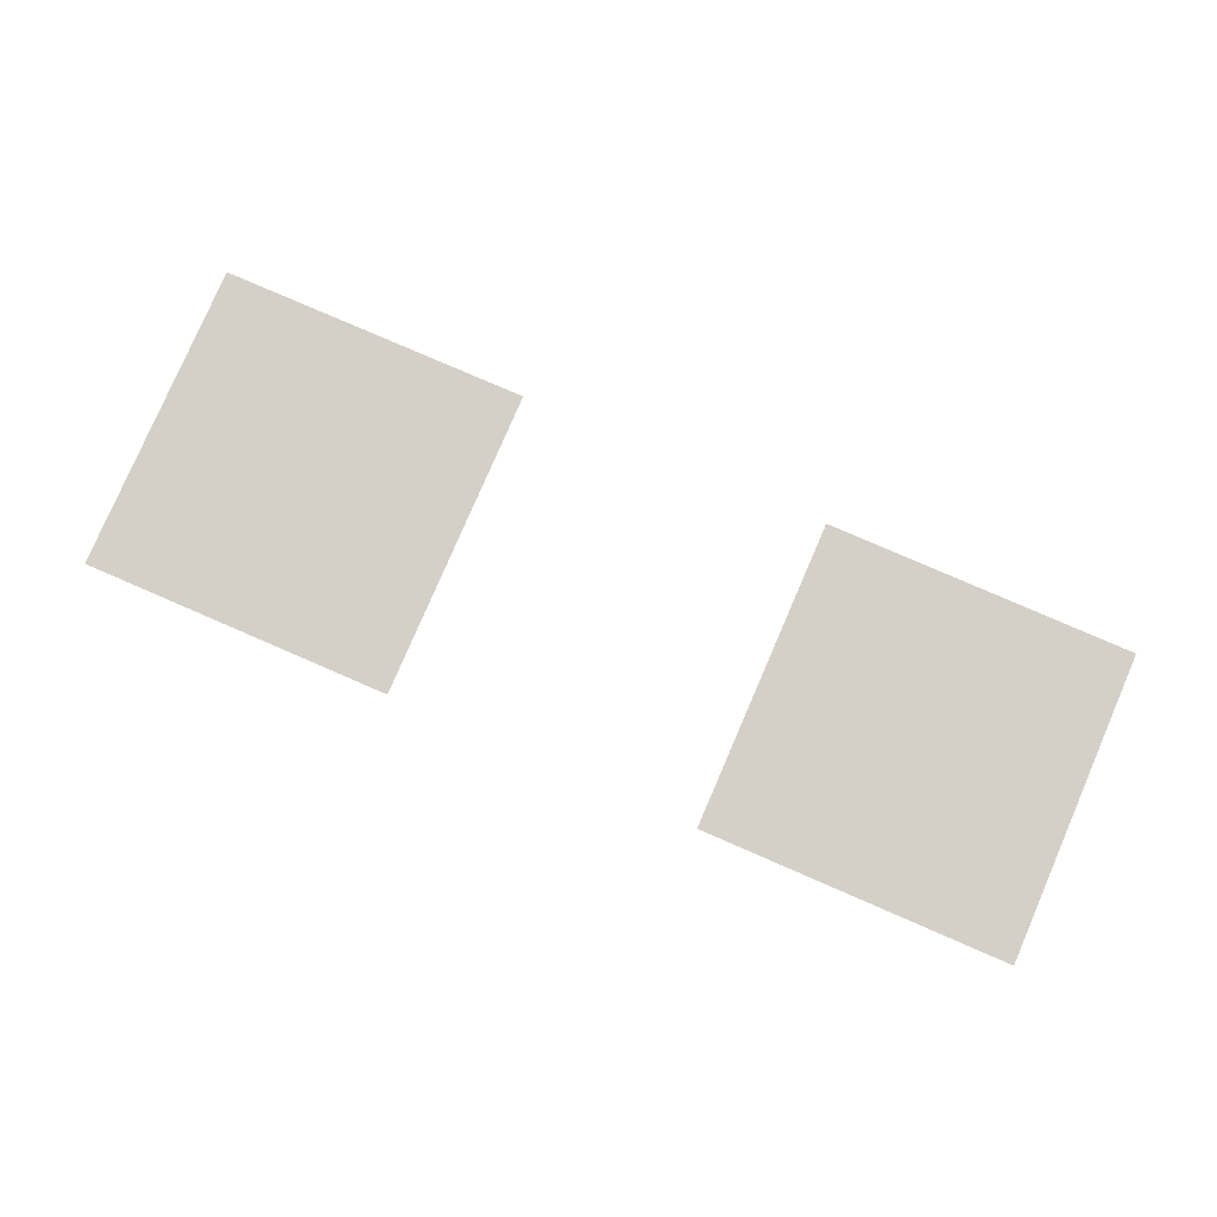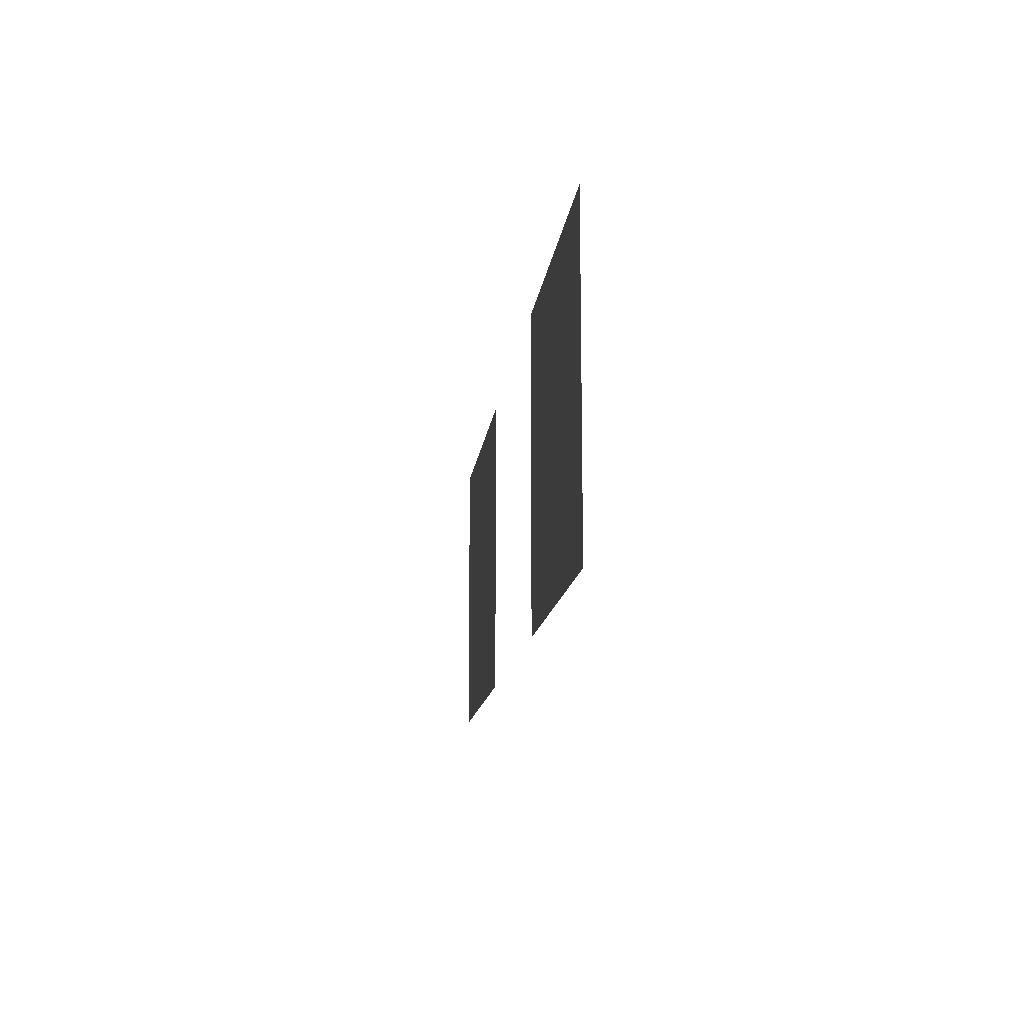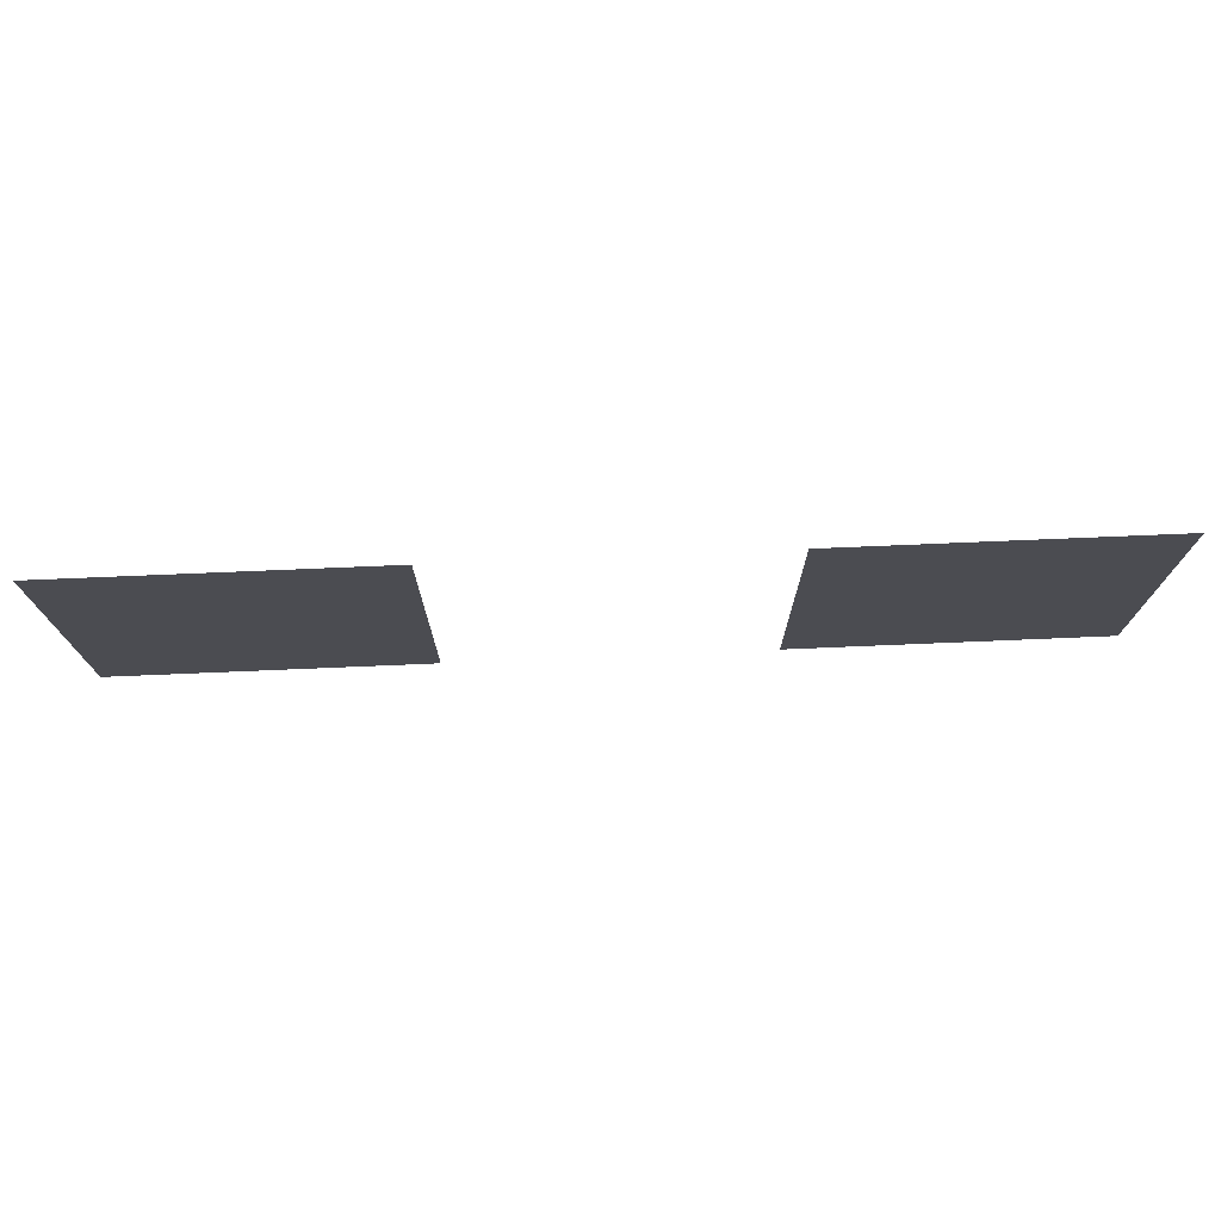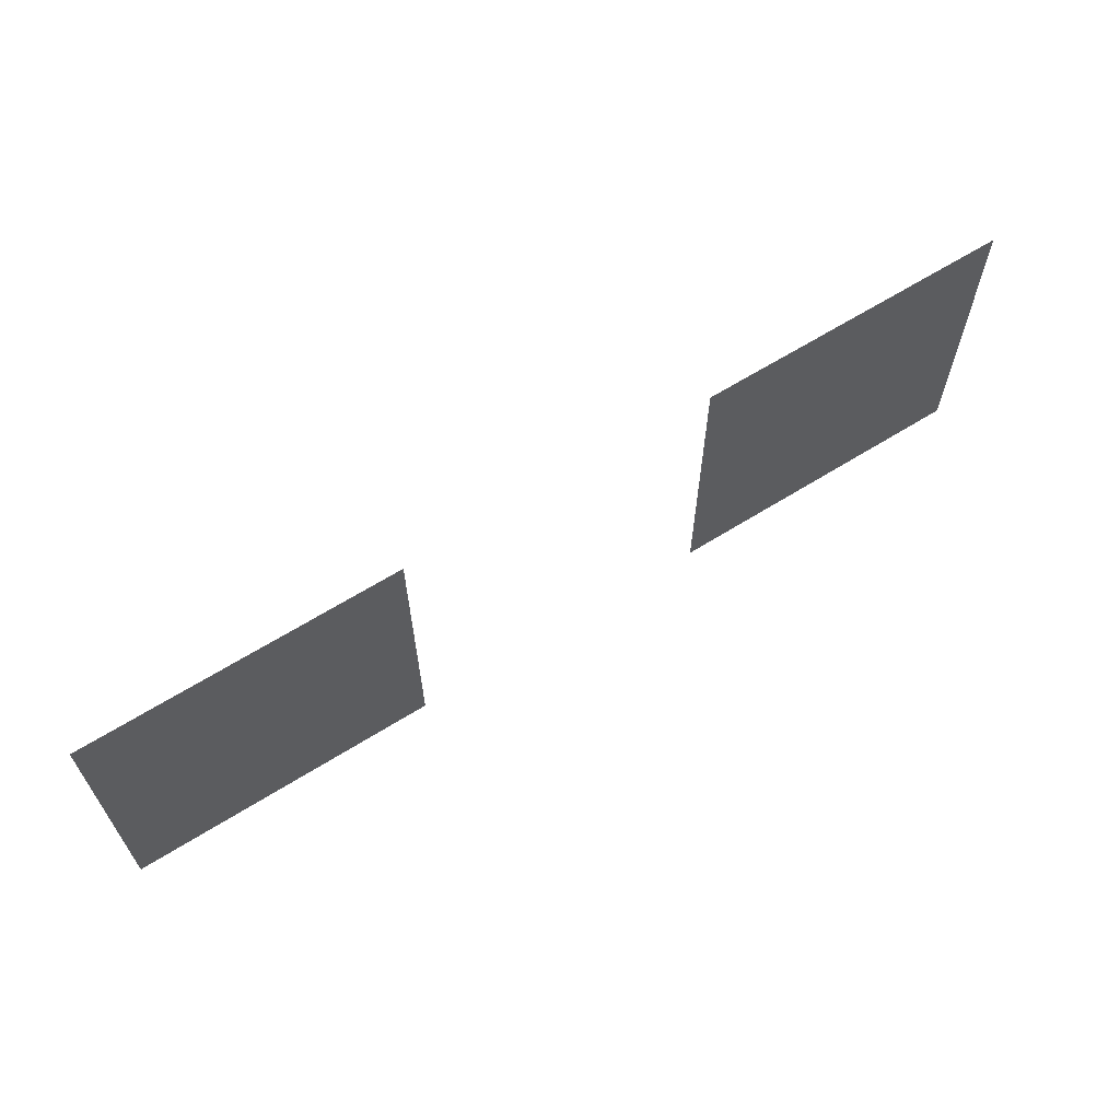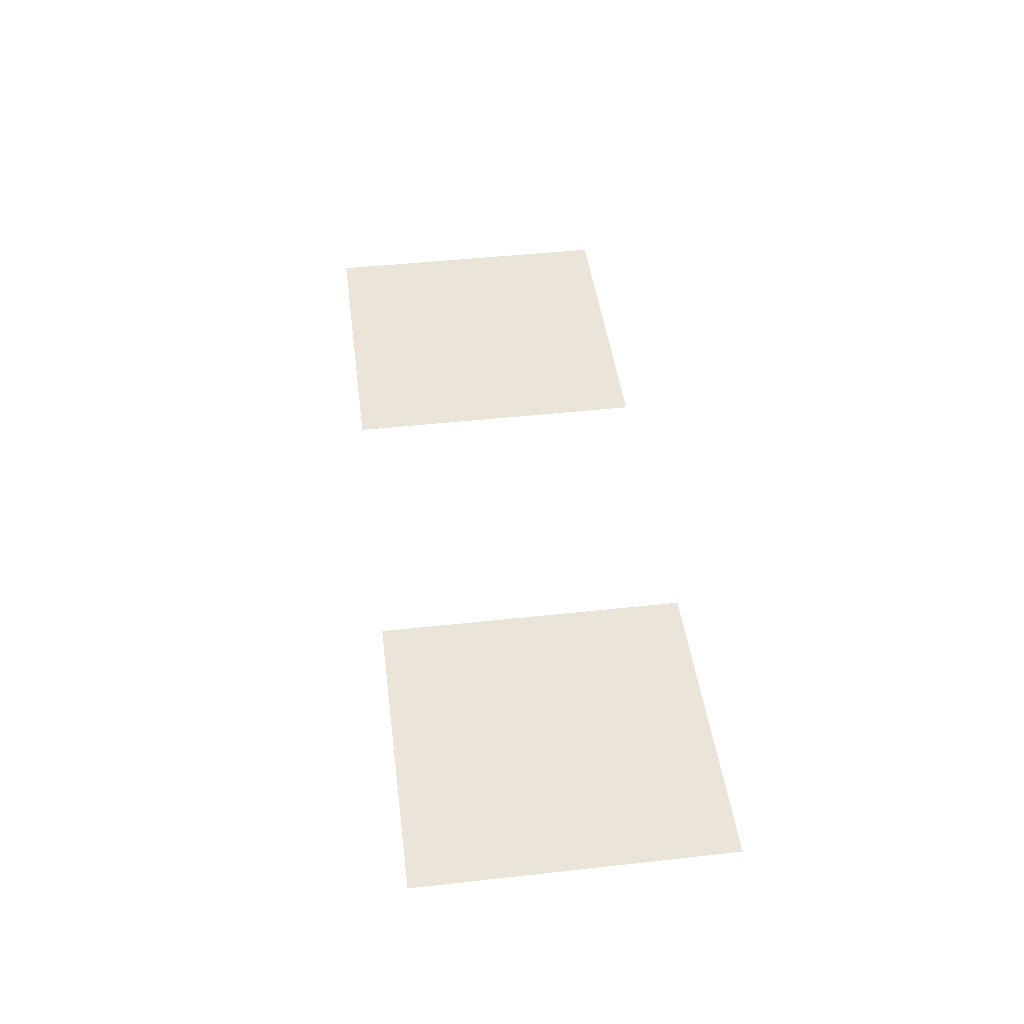
<metadata>
{"format":"obj","ext":"obj","renderer":"f3d","projection":"perspective","resolution":1024,"background":"white","views":[{"elev":79.9,"azim":-156.6,"up":"+Z"},{"elev":-13.6,"azim":-96.6,"up":"+Y"},{"elev":74.3,"azim":177.6,"up":"+Y"},{"elev":64.3,"azim":-32.2,"up":"+Y"},{"elev":45.2,"azim":82.7,"up":"+Z"}]}
</metadata>
<code>
v -14 -4 0
v -15 -4 0
v -15 -3 0
v -14 -3 0
v -16 -4 0
v -17 -4 0
v -17 -3 0
v -16 -3 0
g castle_mesh_0009
f 1 2 3 4
f 5 6 7 8

</code>
